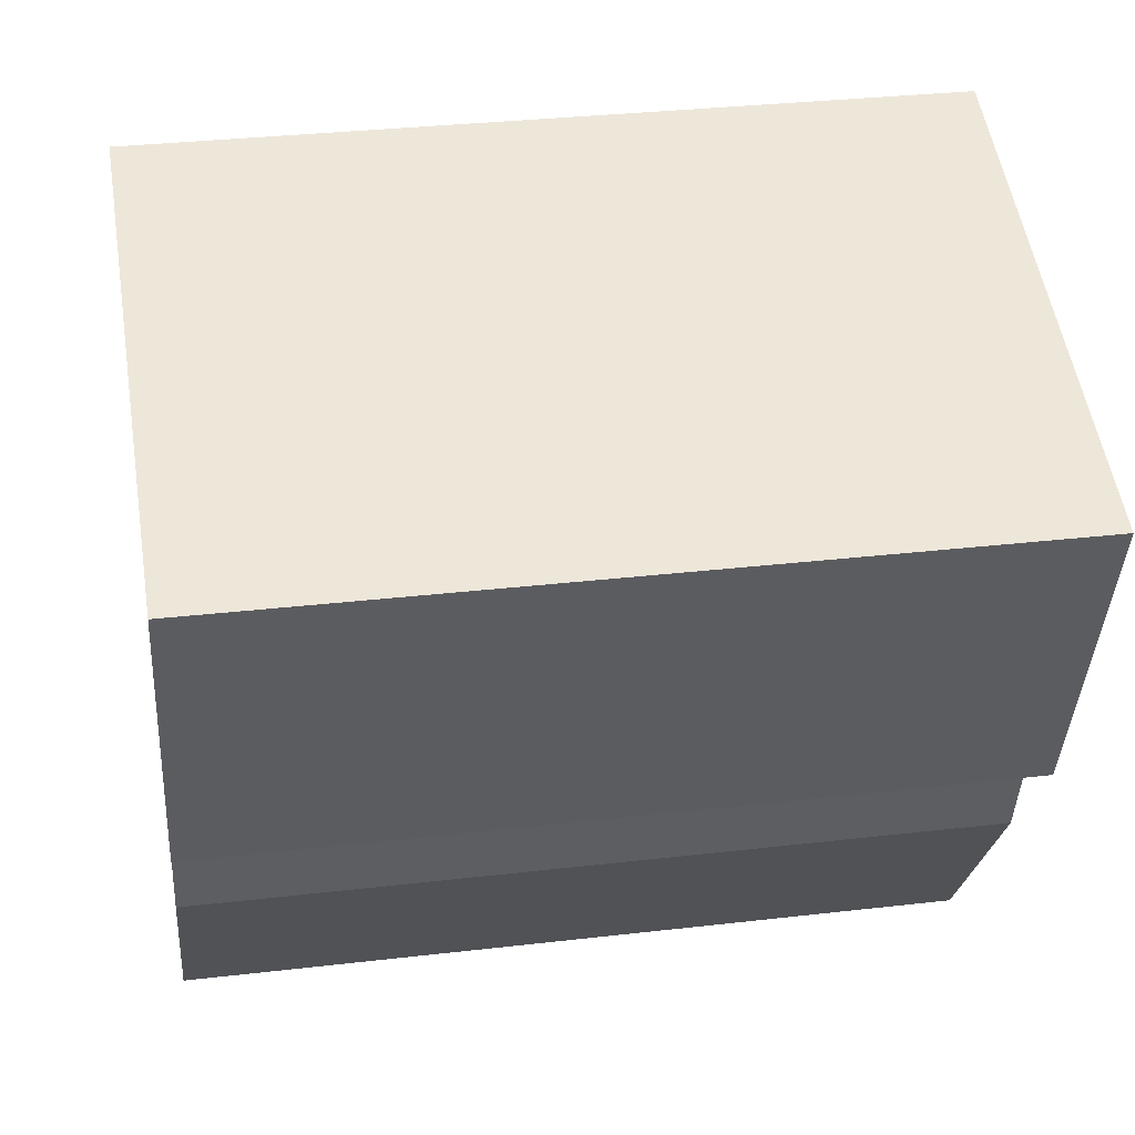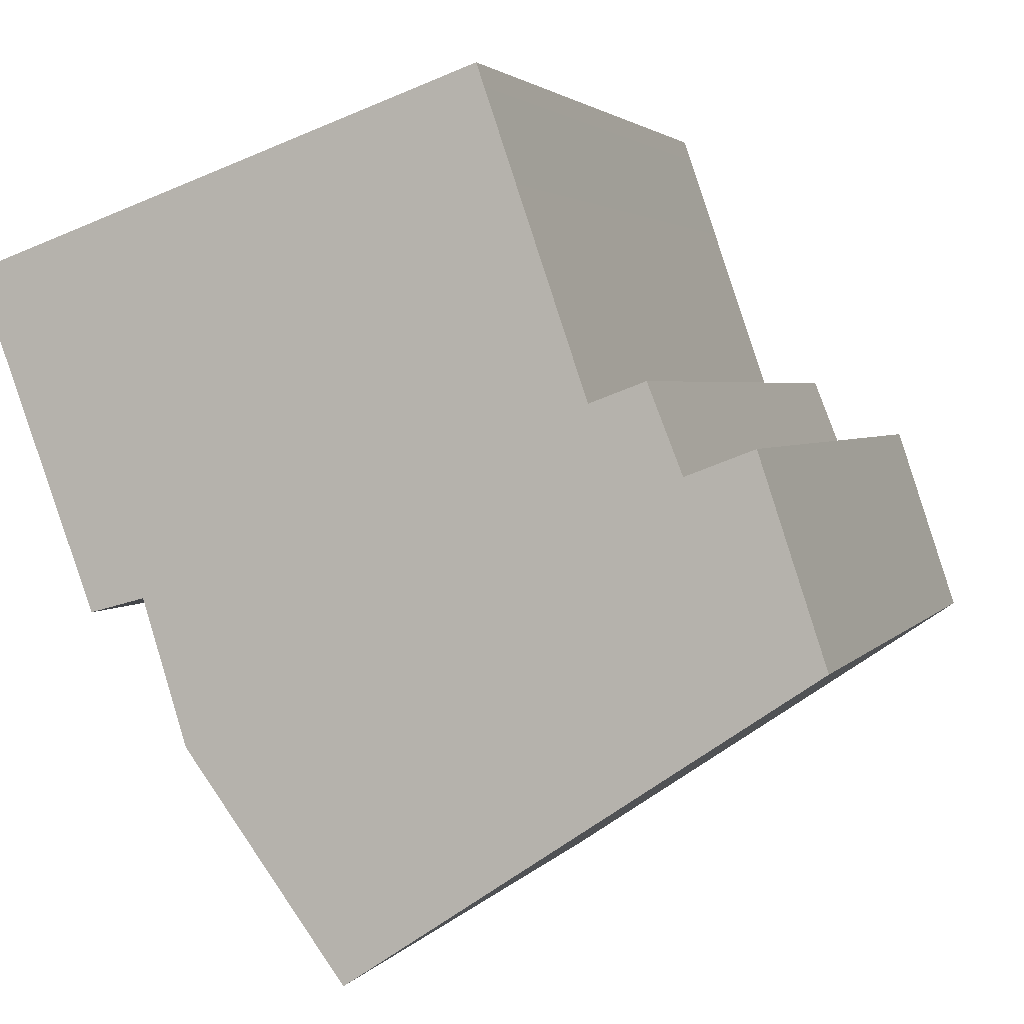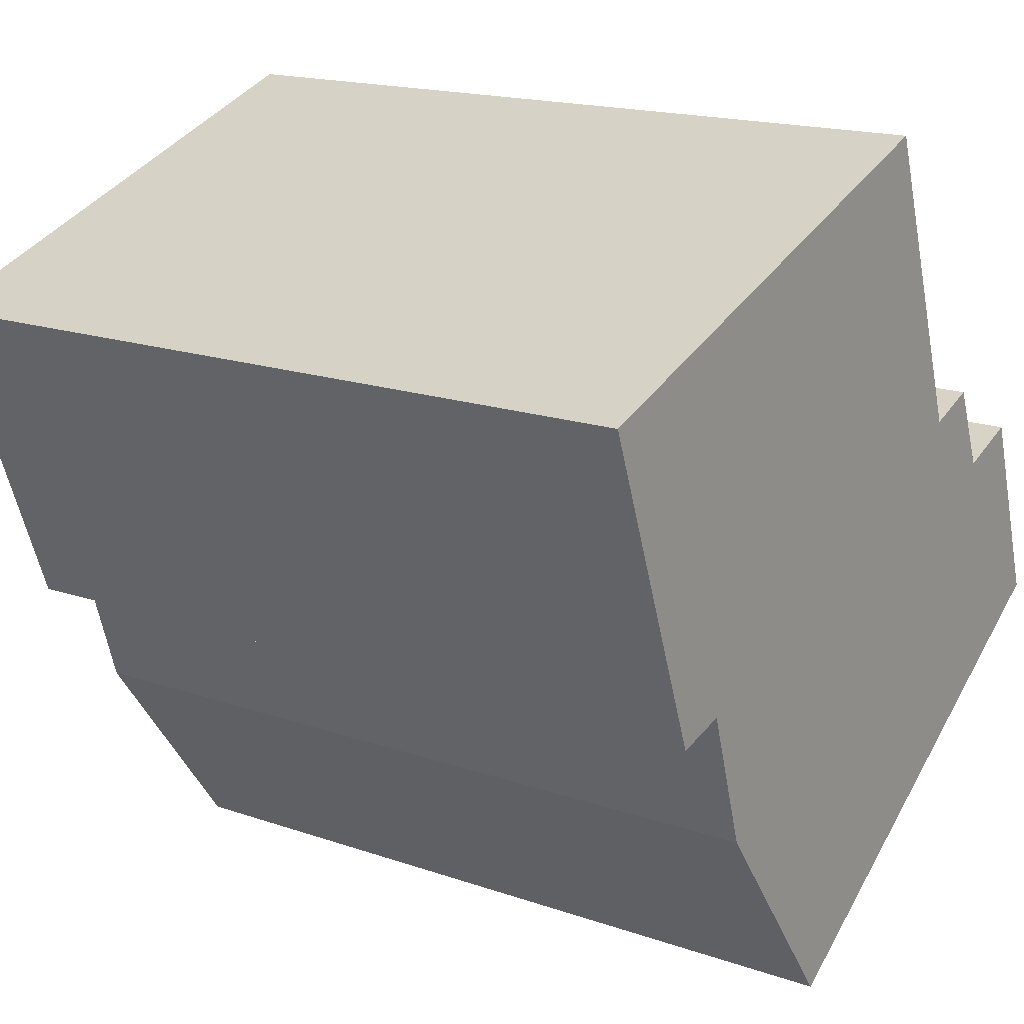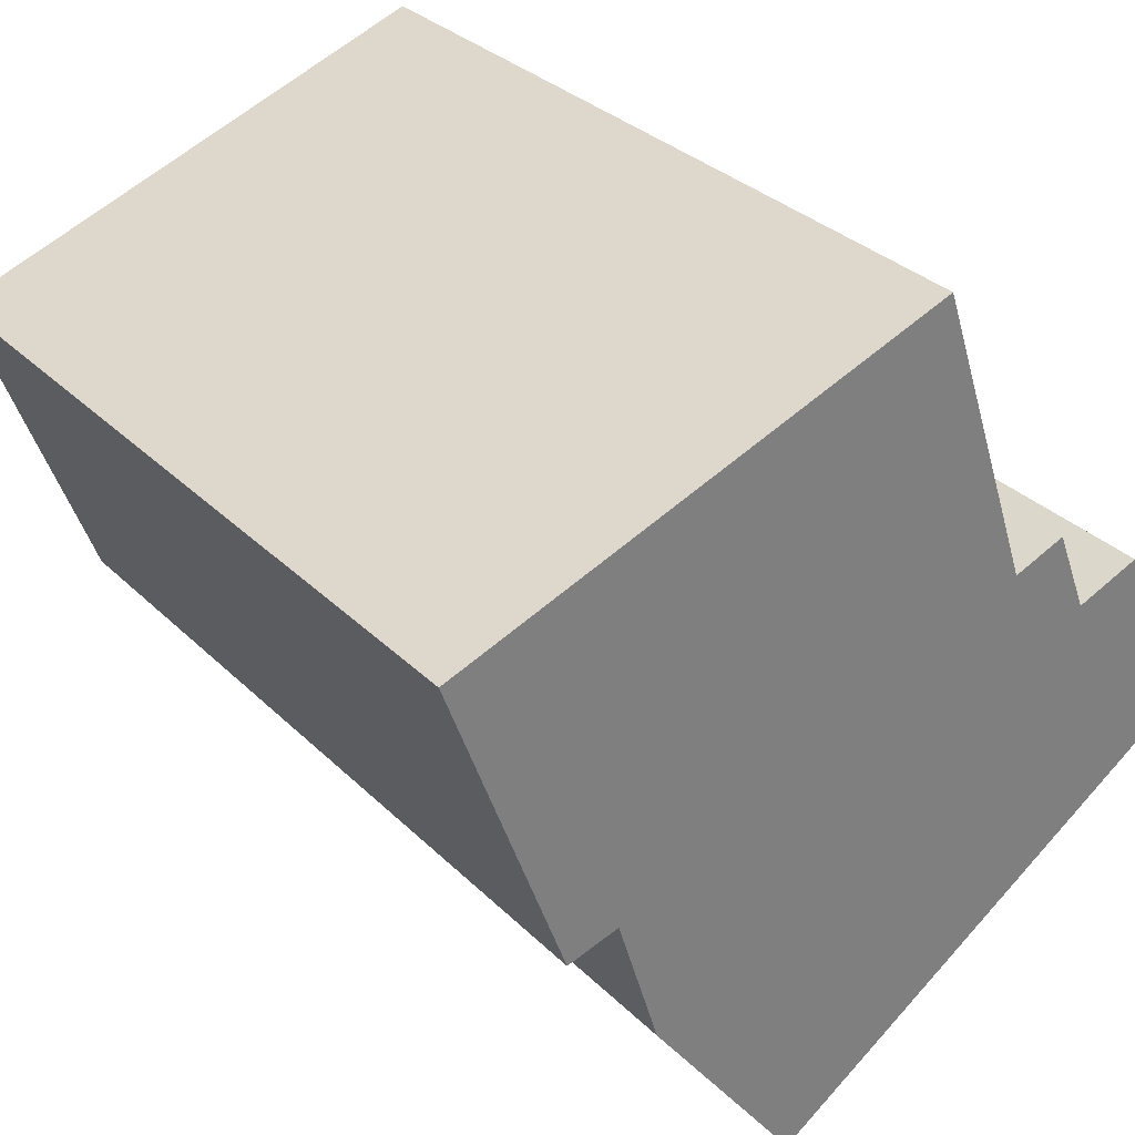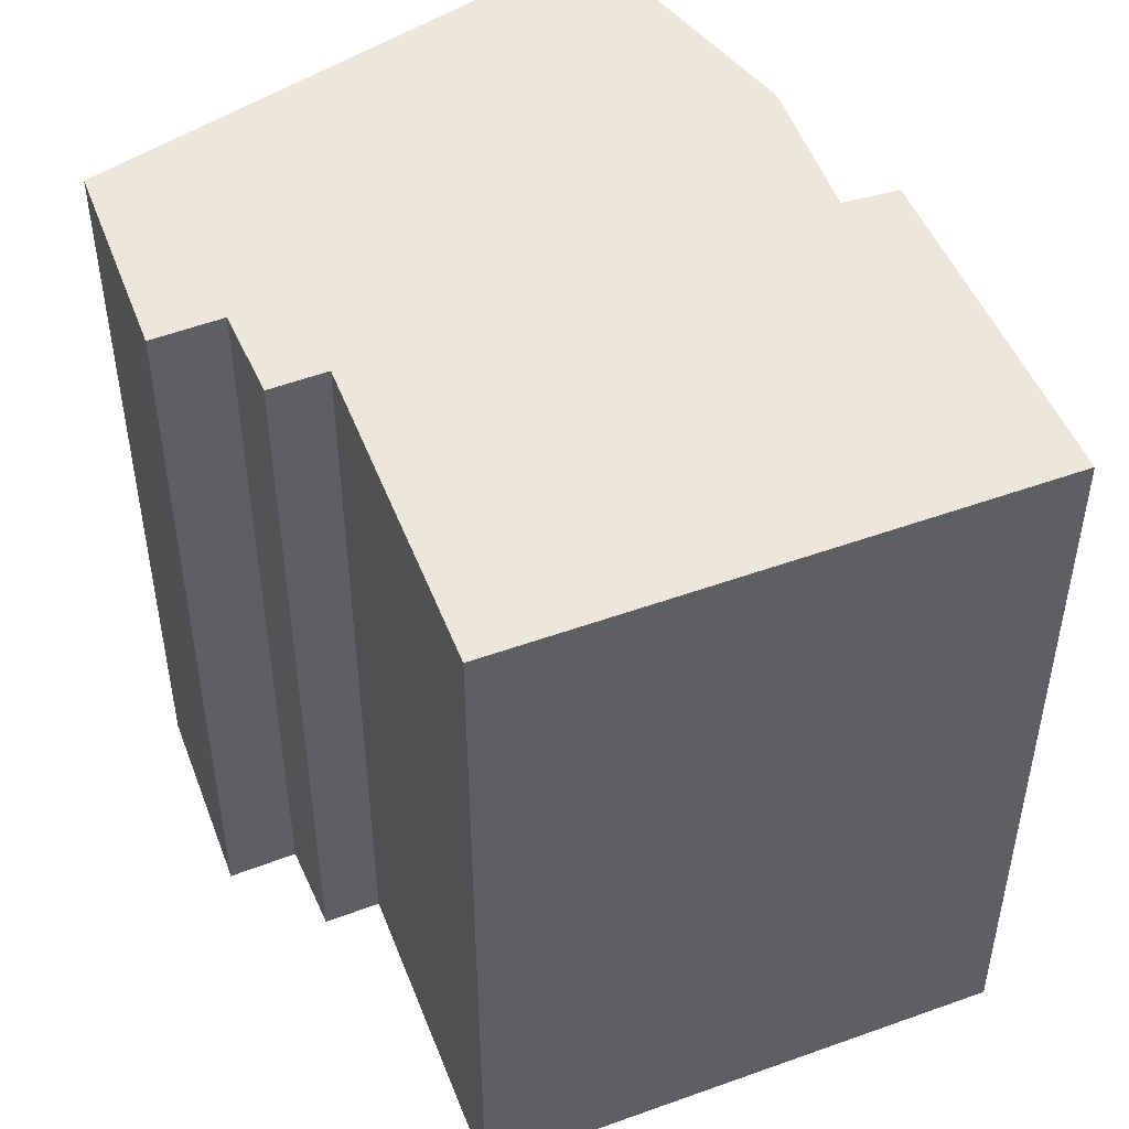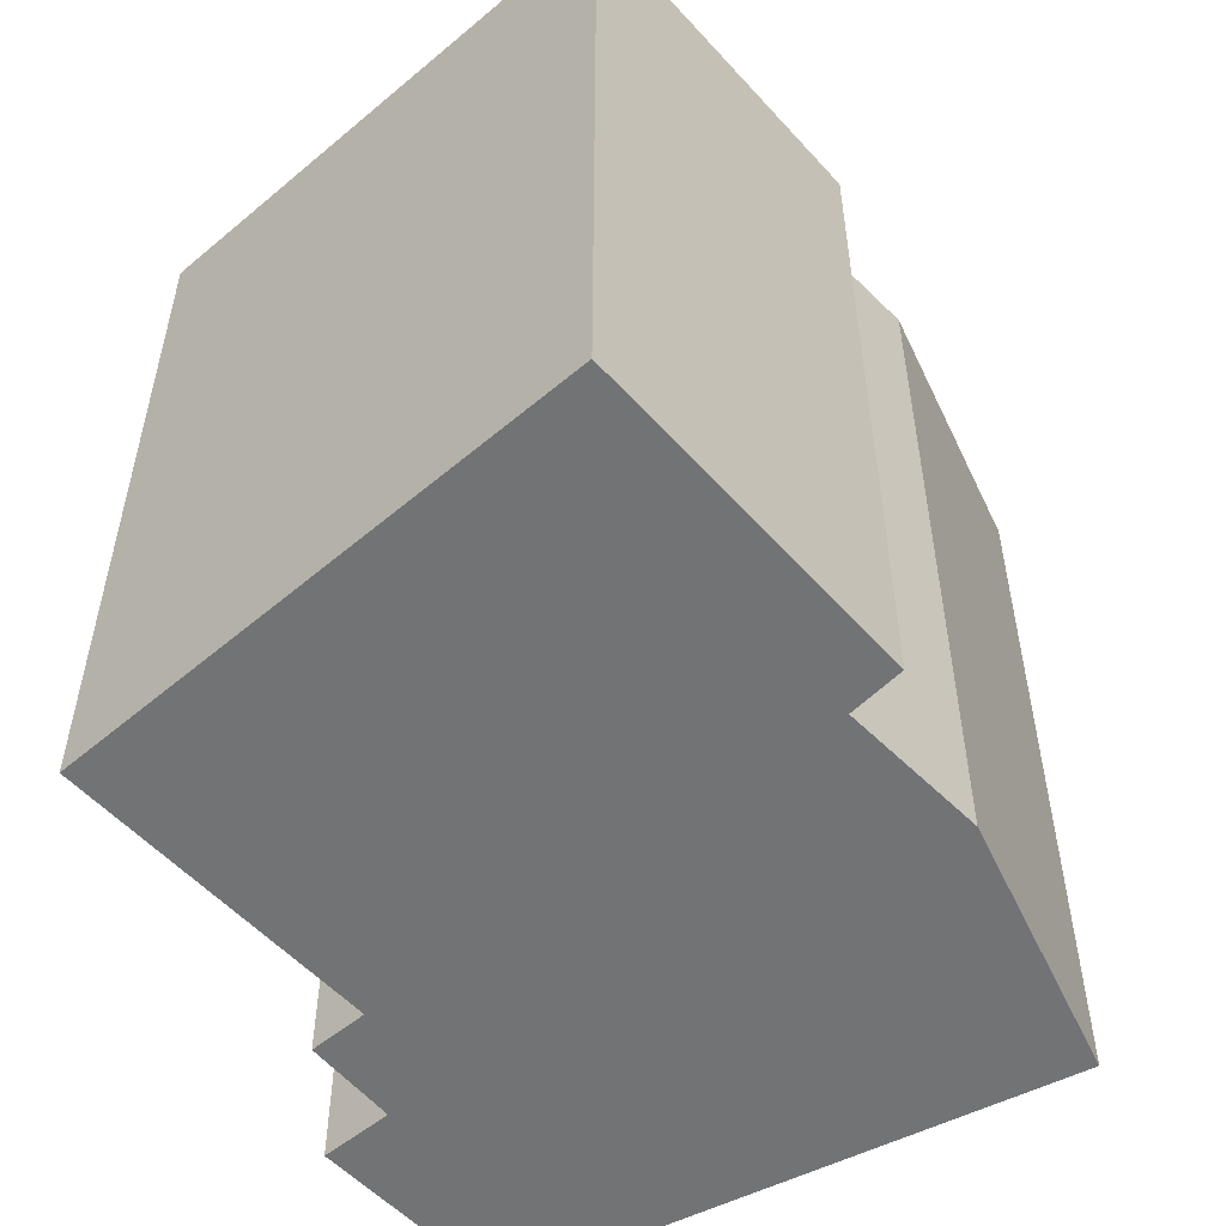
<metadata>
{"format":"obj","ext":"obj","renderer":"f3d","projection":"perspective","resolution":1024,"background":"white","views":[{"elev":31.6,"azim":80.6,"up":"+Z"},{"elev":2.7,"azim":-162.6,"up":"+Z"},{"elev":16.9,"azim":125.1,"up":"+Z"},{"elev":31.7,"azim":143.5,"up":"+Z"},{"elev":50.3,"azim":-2.0,"up":"+Y"},{"elev":-55.9,"azim":61.2,"up":"+Y"}]}
</metadata>
<code>
v  18.47 18.61 6.035
v  16.57 -5.194e-17 0.8482
v  16.57 18.61 0.8476
v  18.47 -3.696e-16 6.035
v  15.32 18.61 1.193
v  15.32 -7.308e-17 1.193
v  14.31 1.275e-16 -2.082
v  14.31 18.61 -2.083
v  10.6 4.377e-16 -7.149
v  10.6 18.61 -7.149
v  0.0003969 18.61 -0.0005892
v  0 0 0
v  1.515 18.61 4.586
v  1.515 -2.808e-16 4.587
v  3.06 -2.446e-16 3.995
v  3.06 18.61 3.995
v  3.844 18.61 5.977
v  3.844 -3.66e-16 5.978
v  5.105 -3.371e-16 5.506
v  5.105 18.61 5.505
v  6.678 18.61 10.1
v  6.677 -6.187e-16 10.1
v  7.38 18.61 12.16
v  7.38 -7.446e-16 12.16
v  7.556 18.61 12.67
v  7.556 -7.759e-16 12.67
v  7.957 -7.672e-16 12.53
v  7.957 18.61 12.53
v  19.36 -5.186e-16 8.469
v  19.36 18.61 8.468
v  19.2 -4.91e-16 8.018
v  19.2 18.61 8.017
g defaultobject
f 1 2 3
f 2 1 4
f 5 2 6
f 2 5 3
f 5 7 8
f 7 5 6
f 8 9 10
f 9 8 7
f 11 9 12
f 9 11 10
f 13 12 14
f 12 13 11
f 13 15 16
f 15 13 14
f 17 15 18
f 15 17 16
f 17 19 20
f 19 17 18
f 21 19 22
f 19 21 20
f 23 22 24
f 22 23 21
f 25 24 26
f 24 25 23
f 25 27 28
f 27 25 26
f 28 29 30
f 29 28 27
f 30 31 32
f 31 30 29
f 32 4 1
f 4 32 31
f 13 10 11
f 10 13 8
f 8 13 16
f 8 16 17
f 8 17 20
f 8 20 5
f 5 20 21
f 5 21 3
f 3 21 1
f 1 21 23
f 1 23 25
f 1 25 28
f 1 28 32
f 32 28 30
f 9 14 12
f 14 9 15
f 15 9 18
f 18 9 19
f 19 9 22
f 22 9 7
f 22 7 24
f 24 7 26
f 26 7 27
f 27 7 6
f 27 6 29
f 29 6 31
f 31 6 2
f 31 2 4

</code>
